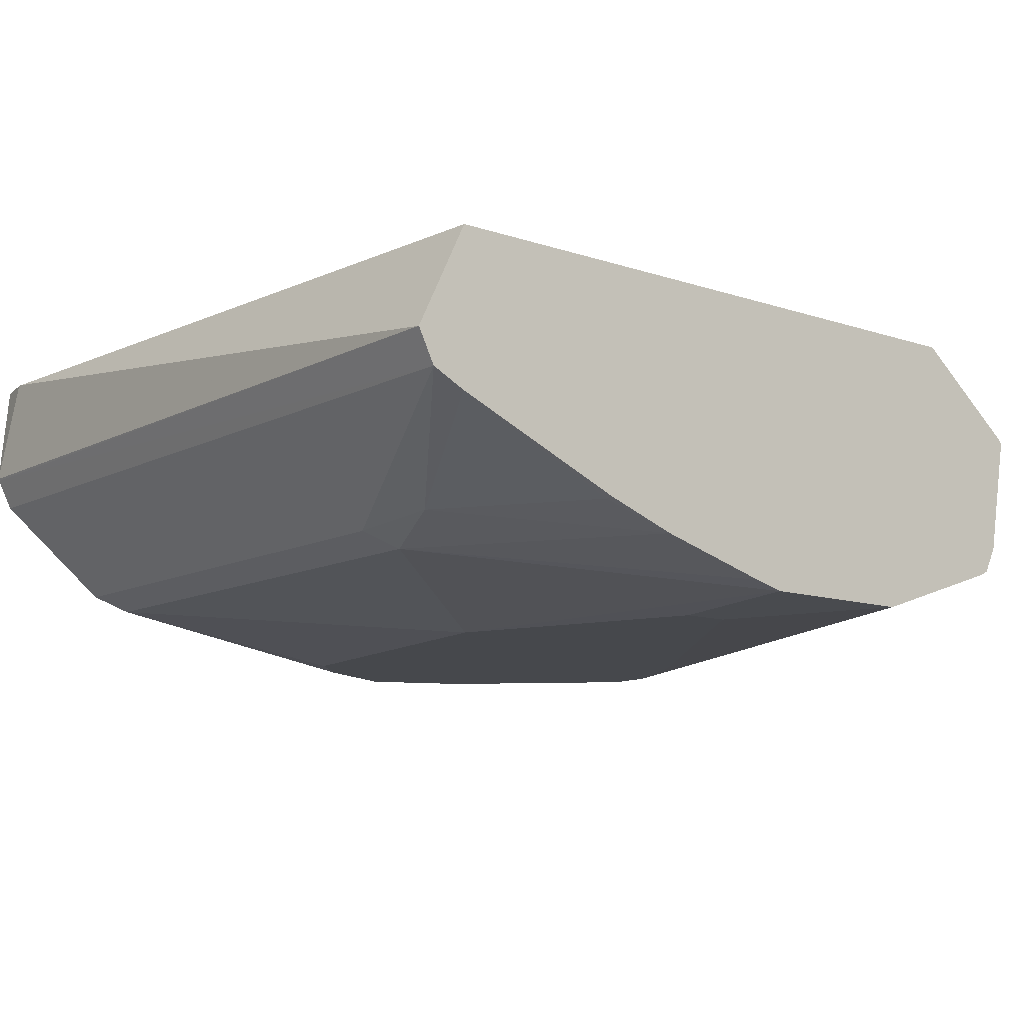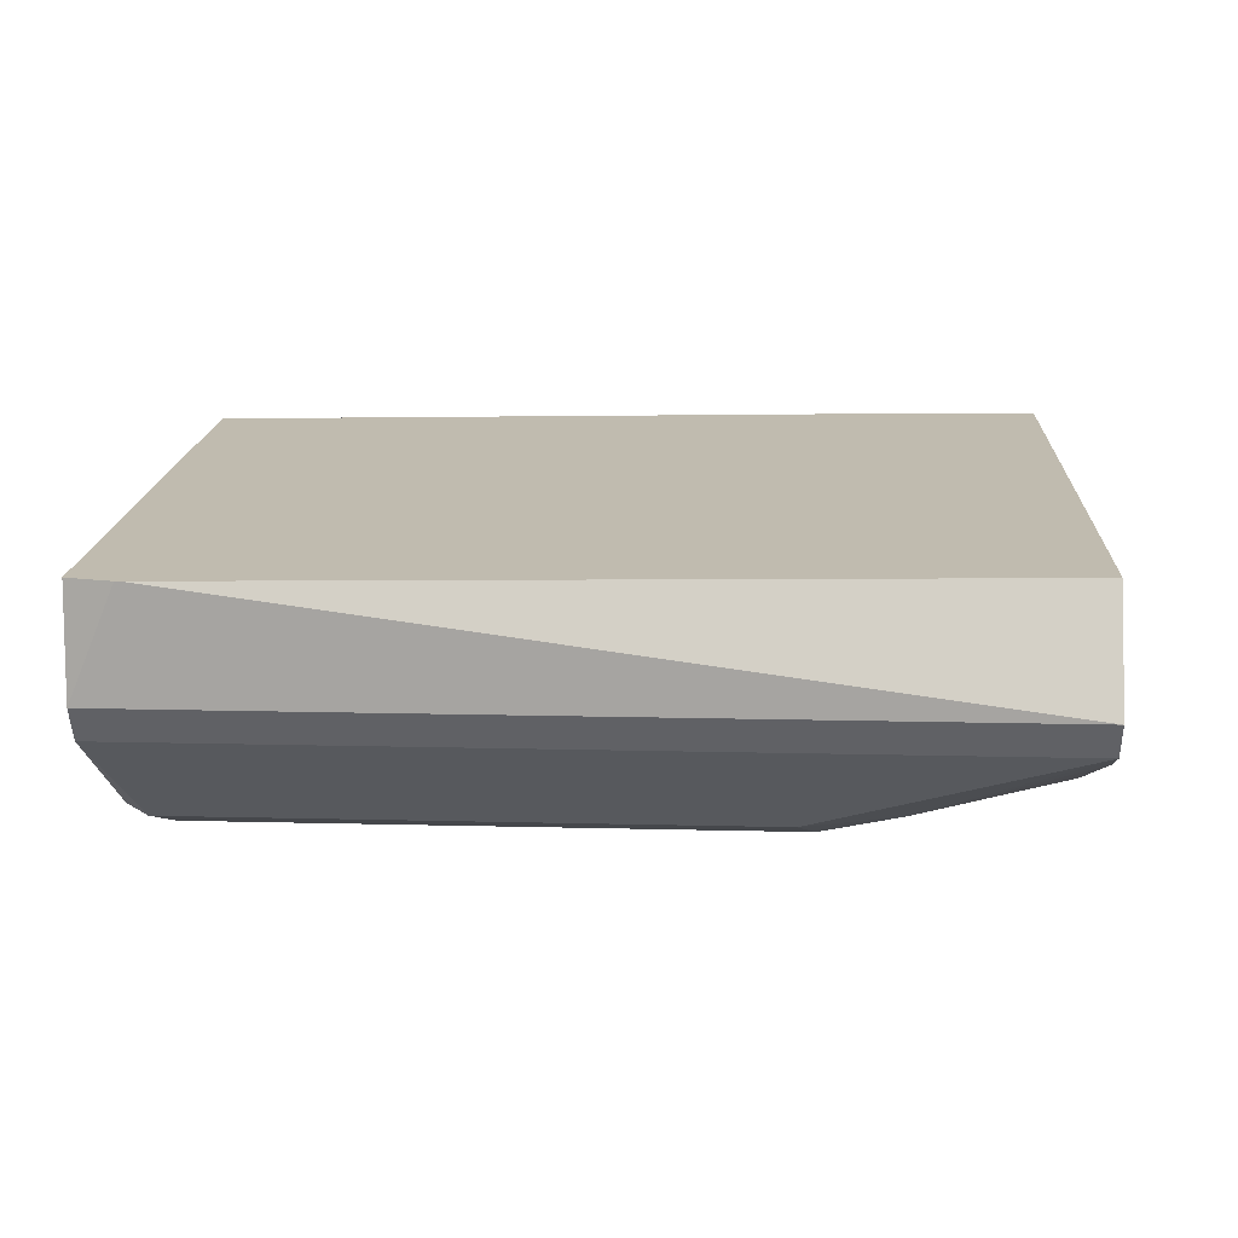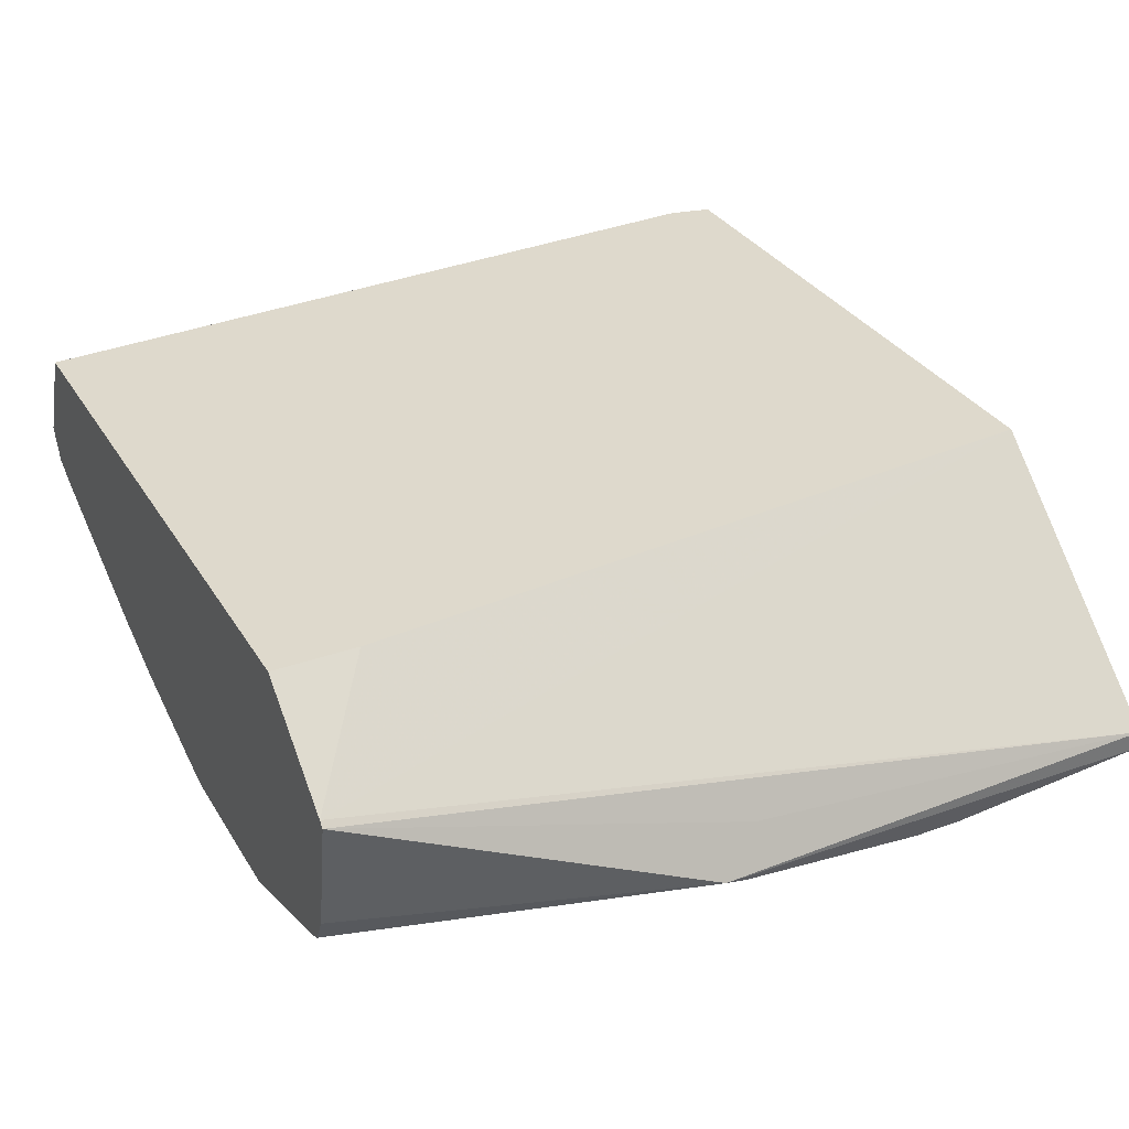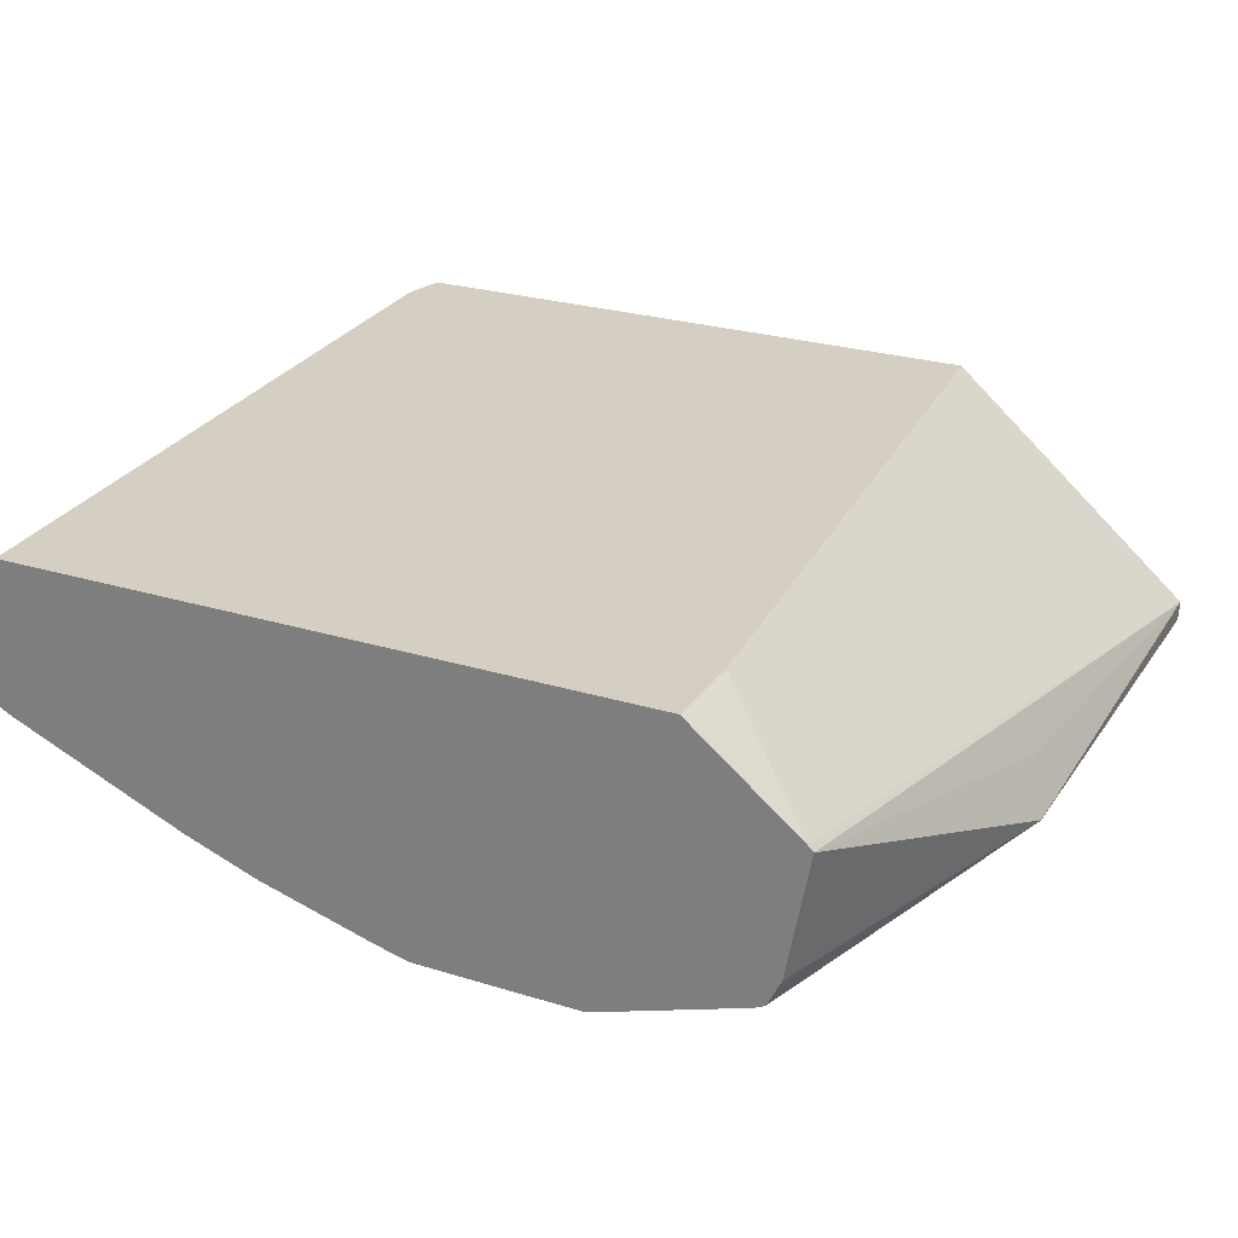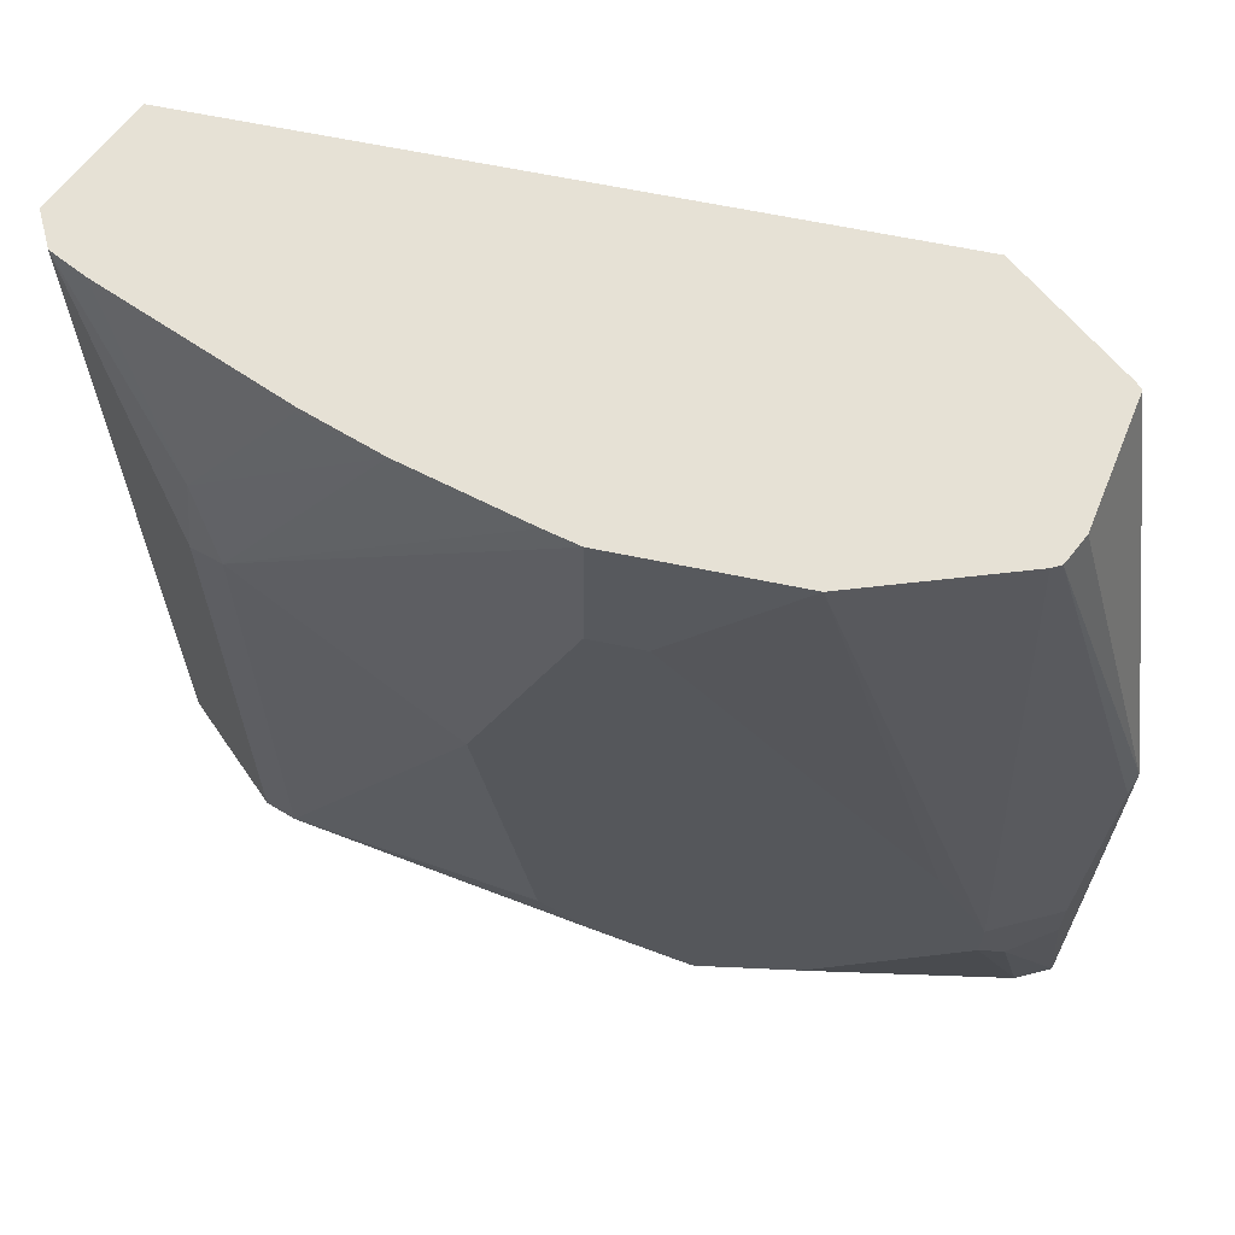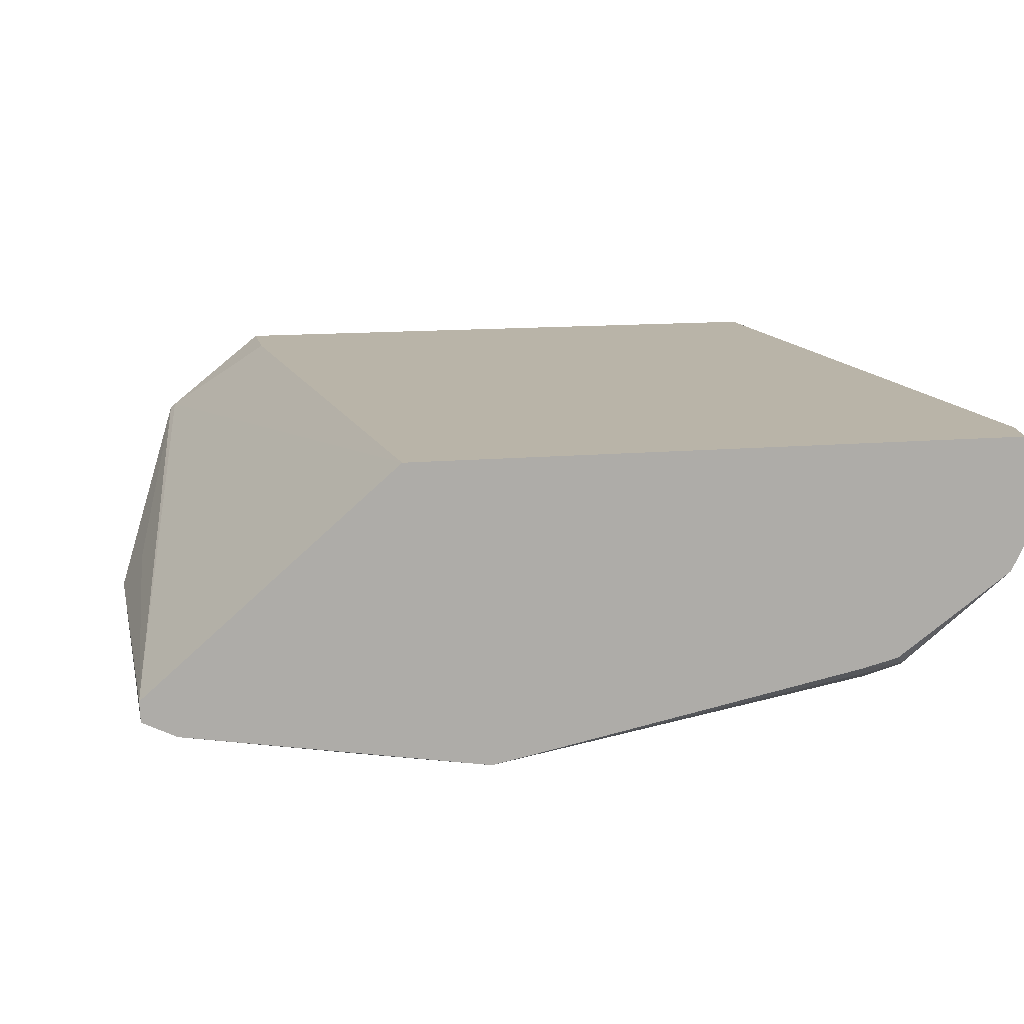
<metadata>
{"format":"obj","ext":"obj","renderer":"f3d","projection":"perspective","resolution":1024,"background":"white","views":[{"elev":-11.2,"azim":140.8,"up":"+Z"},{"elev":16.0,"azim":92.9,"up":"+Z"},{"elev":32.2,"azim":-116.7,"up":"+Z"},{"elev":25.6,"azim":-153.7,"up":"+Z"},{"elev":64.8,"azim":-168.2,"up":"+Y"},{"elev":13.3,"azim":-11.6,"up":"+Z"}]}
</metadata>
<code>
v -0.4345 -0.3631 -0.2156
v -0.4051 -0.0454 -0.1653
v -0.4072 -0.0454 -0.1674
v -0.4278 -0.198 -0.2043
v -0.4342 -0.1852 -0.2171
v -0.4358 -0.182 -0.2203
v -0.4342 -0.3631 -0.2235
v -0.3384 -0.3631 -0.1323
v -0.3639 -0.07839 -0.1323
v -0.3639 -0.0454 -0.1323
v -0.3987 -0.0454 -0.2142
v -0.4342 -0.1915 -0.2235
v -0.4278 -0.2681 -0.2362
v -0.4278 -0.2873 -0.2362
v -0.3935 -0.0454 -0.2246
v -0.4118 -0.2969 -0.2442
v -0.4214 -0.3631 -0.2298
v -0.09947 -0.3631 -0.1323
v -0.1149 -0.0454 -0.1323
v -0.4214 -0.1915 -0.2298
v -0.4022 -0.2681 -0.249
v -0.3902 -0.0454 -0.2263
v -0.4022 -0.2873 -0.249
v -0.3543 -0.3543 -0.2442
v -0.3065 -0.3631 -0.249
v -0.3831 -0.3064 -0.249
v -0.3448 -0.3448 -0.249
v -0.0958 -0.3631 -0.1724
v -0.0958 -0.3465 -0.1323
v -0.0958 -0.3448 -0.1323
v -0.0958 -0.0454 -0.1724
v -0.3327 -0.0454 -0.2455
v -0.3831 -0.2298 -0.249
v -0.3056 -0.3631 -0.249
v -0.0962 -0.3631 -0.1733
v -0.1022 -0.0454 -0.1852
v -0.2681 -0.0454 -0.2455
v -0.2873 -0.09577 -0.249
v -0.2681 -0.3448 -0.249
v -0.1532 -0.3448 -0.2298
v -0.1532 -0.3575 -0.2235
v -0.2844 -0.3631 -0.2449
v -0.1022 -0.3631 -0.1852
v -0.1405 -0.1405 -0.2235
v -0.1437 -0.1054 -0.2203
v -0.1149 -0.0454 -0.1915
v -0.2557 -0.0454 -0.2423
v -0.1532 -0.1341 -0.2298
v -0.2299 -0.1915 -0.249
v -0.2681 -0.09577 -0.249
v -0.249 -0.3256 -0.249
v -0.1405 -0.3512 -0.2235
v -0.1615 -0.3631 -0.2207
v -0.1437 -0.3591 -0.2203
v -0.1468 -0.3631 -0.2171
v -0.2107 -0.0454 -0.2298
v -0.182 -0.04789 -0.2203
v -0.1825 -0.0454 -0.2198
f 21 25 27
f 32 50 38
f 32 37 50
f 31 35 36
f 28 30 29
f 28 31 30
f 28 35 31
f 24 27 25
f 56 58 57
f 21 27 26
f 32 38 33
f 21 34 25
f 18 28 29
f 21 51 39
f 21 49 51
f 21 50 49
f 21 38 50
f 21 33 38
f 21 32 33
f 21 22 32
f 20 22 21
f 19 30 31
f 34 39 40
f 17 27 24
f 21 39 34
f 34 40 41
f 47 56 48
f 35 43 36
f 17 26 27
f 53 54 55
f 46 57 58
f 45 57 46
f 45 56 57
f 45 48 56
f 44 48 45
f 43 54 52
f 43 55 54
f 41 54 53
f 41 52 54
f 41 53 42
f 40 52 41
f 40 44 52
f 40 48 44
f 40 49 48
f 40 51 49
f 39 51 40
f 37 49 50
f 37 48 49
f 37 47 48
f 36 45 46
f 36 44 45
f 36 52 44
f 36 43 52
f 34 41 42
f 17 23 26
f 21 26 23
f 16 23 17
f 2 58 56
f 2 46 58
f 2 36 46
f 2 31 36
f 2 19 31
f 2 10 19
f 2 9 10
f 2 8 9
f 1 8 2
f 1 18 8
f 1 28 18
f 1 35 28
f 1 43 35
f 1 55 43
f 1 53 55
f 1 42 53
f 1 34 42
f 1 17 25
f 1 7 17
f 1 6 7
f 1 5 6
f 1 4 5
f 1 3 4
f 1 2 3
f 17 24 25
f 2 56 47
f 2 47 37
f 1 25 34
f 2 32 22
f 2 37 32
f 14 23 16
f 13 23 14
f 13 21 23
f 12 22 20
f 12 21 13
f 12 20 21
f 8 10 9
f 8 19 10
f 8 30 19
f 8 29 30
f 8 18 29
f 12 15 22
f 7 14 16
f 2 15 11
f 7 16 17
f 2 11 3
f 2 22 15
f 3 5 4
f 3 11 6
f 3 6 5
f 6 13 14
f 6 14 7
f 6 11 15
f 6 15 12
f 6 12 13

</code>
